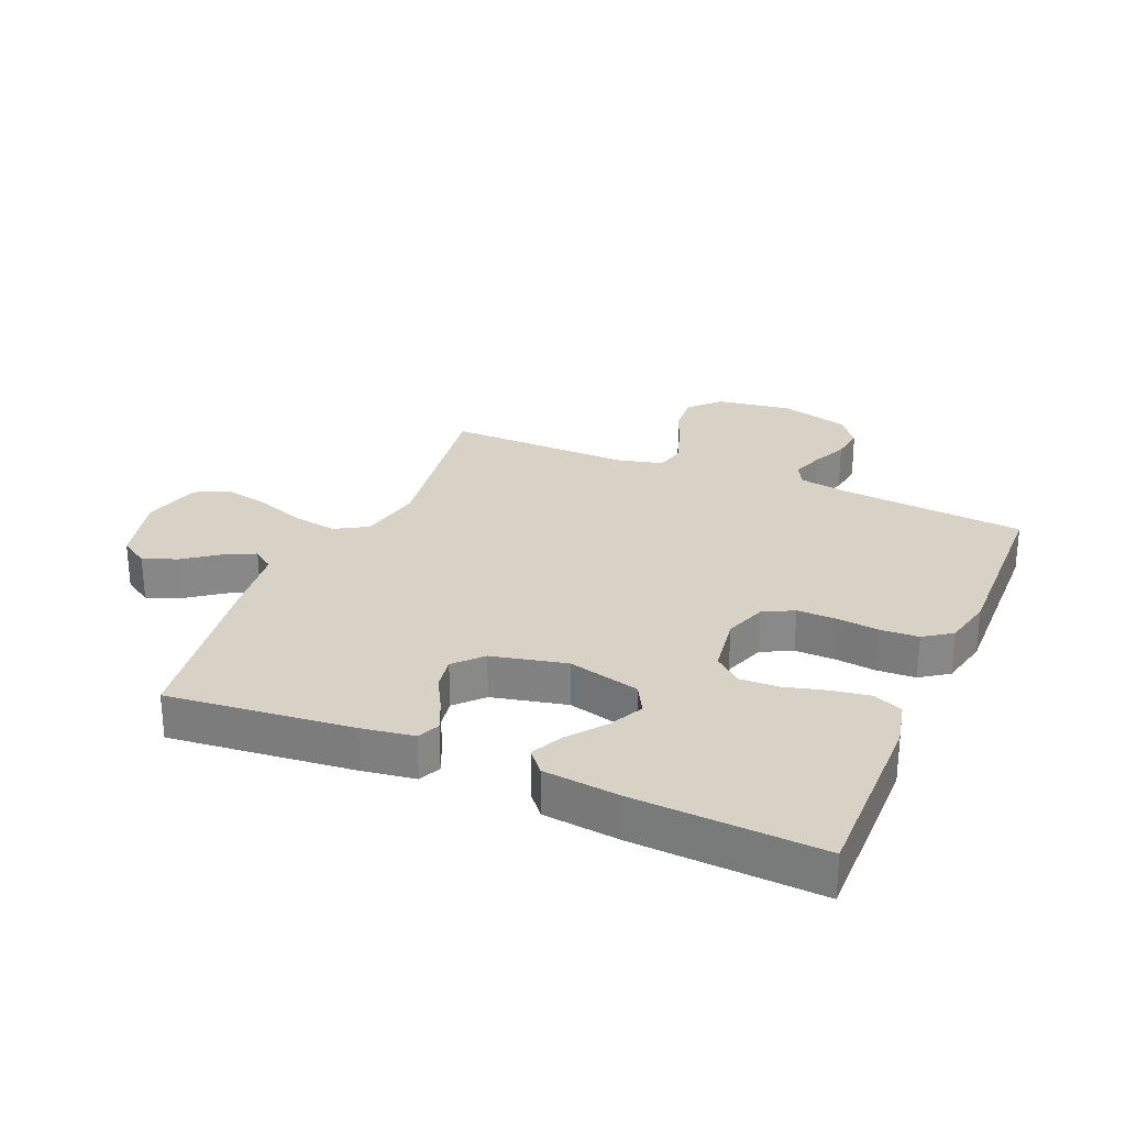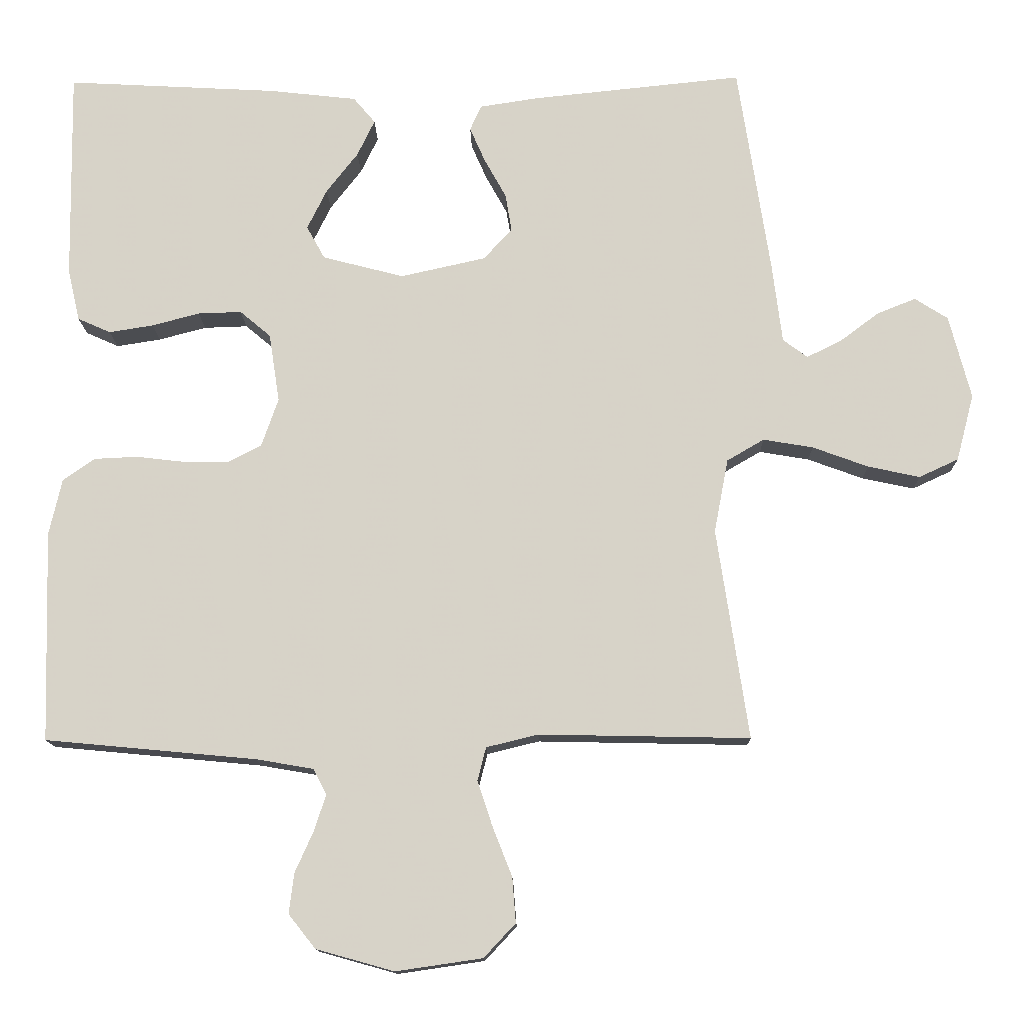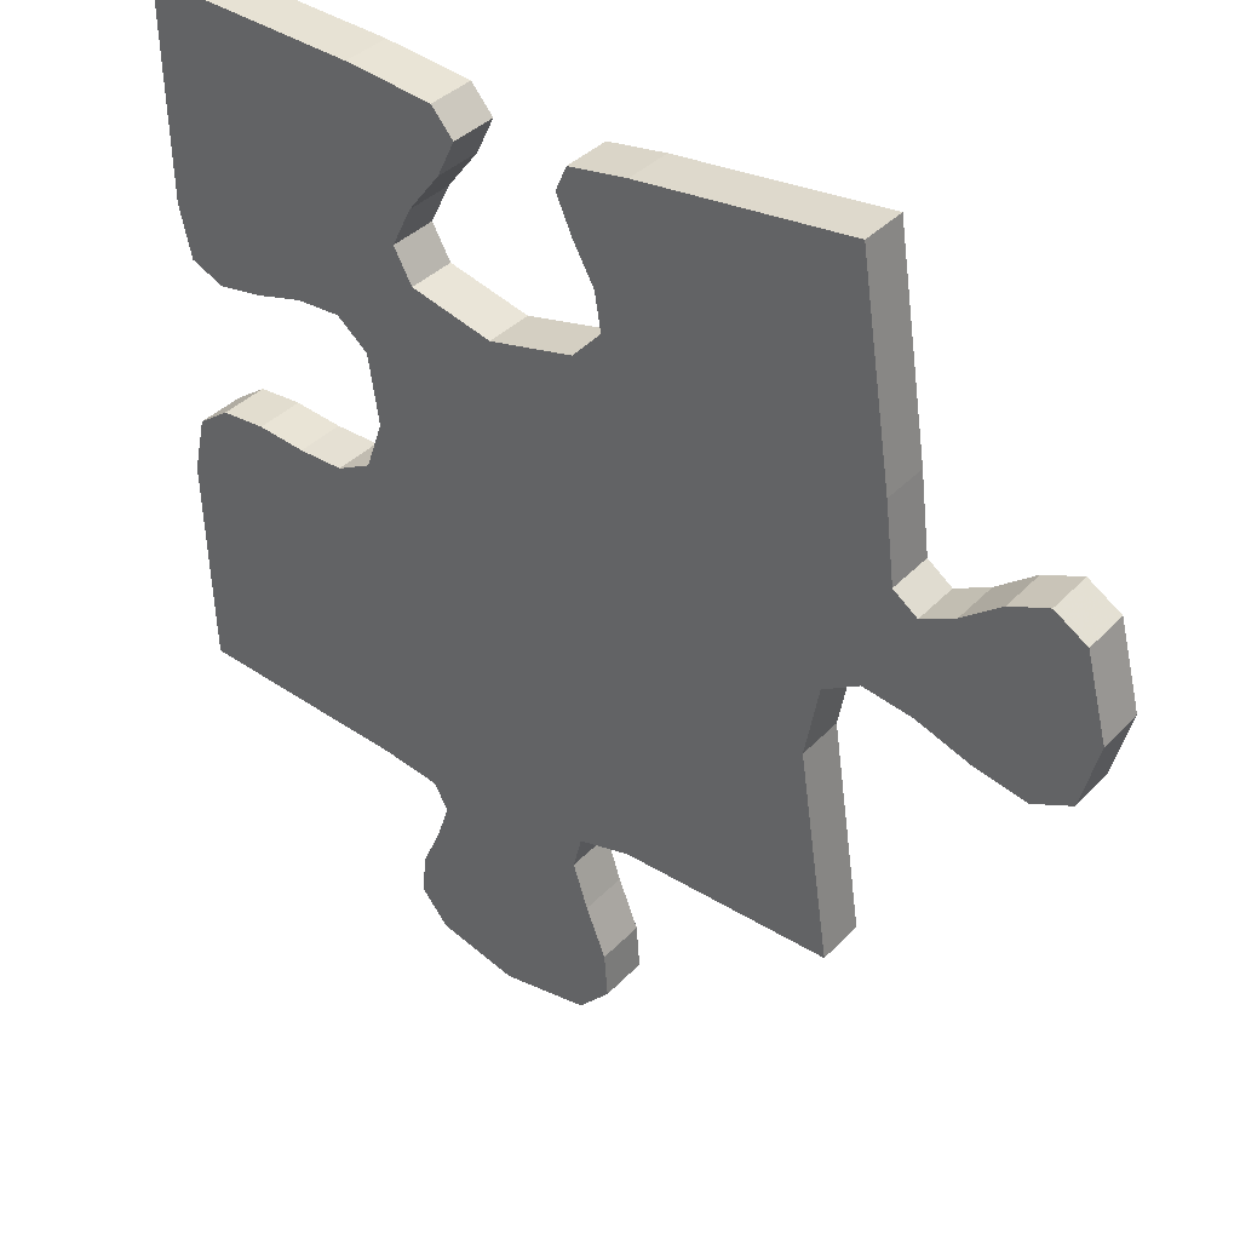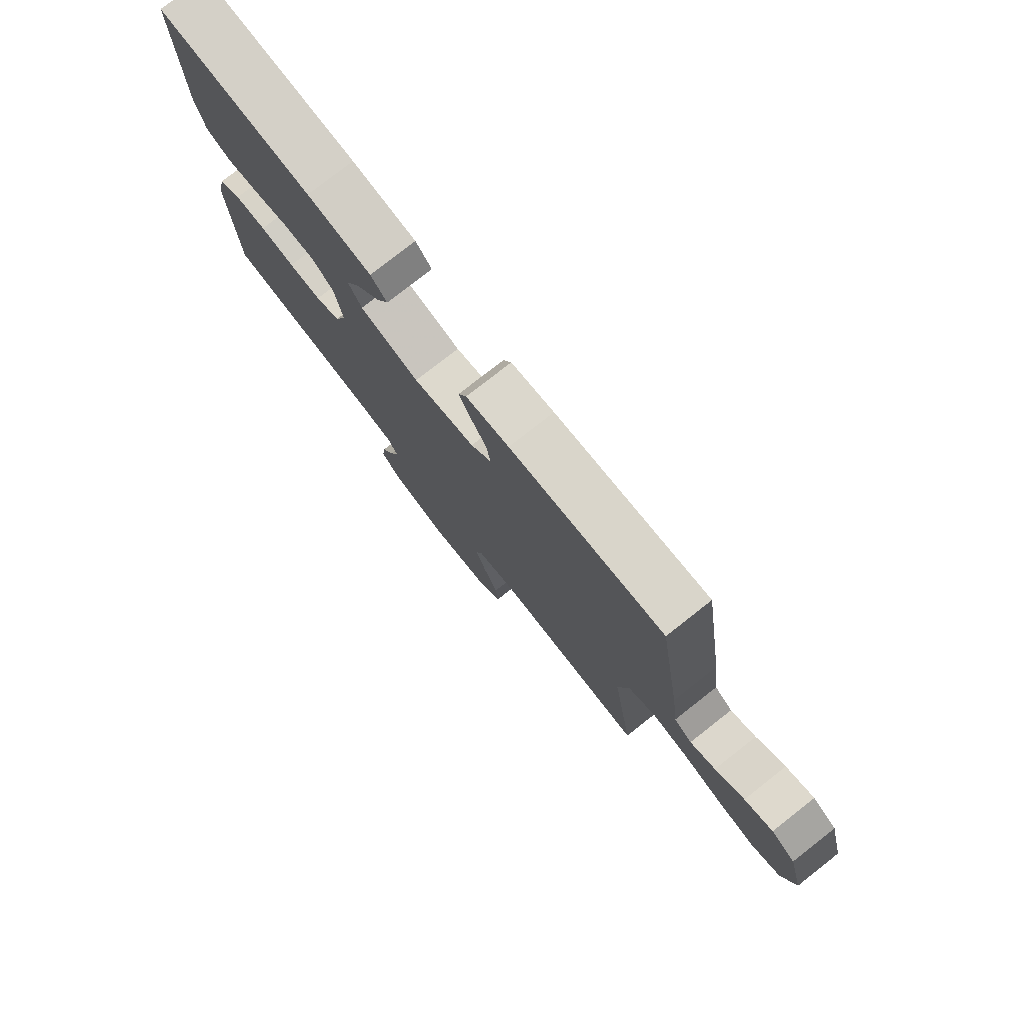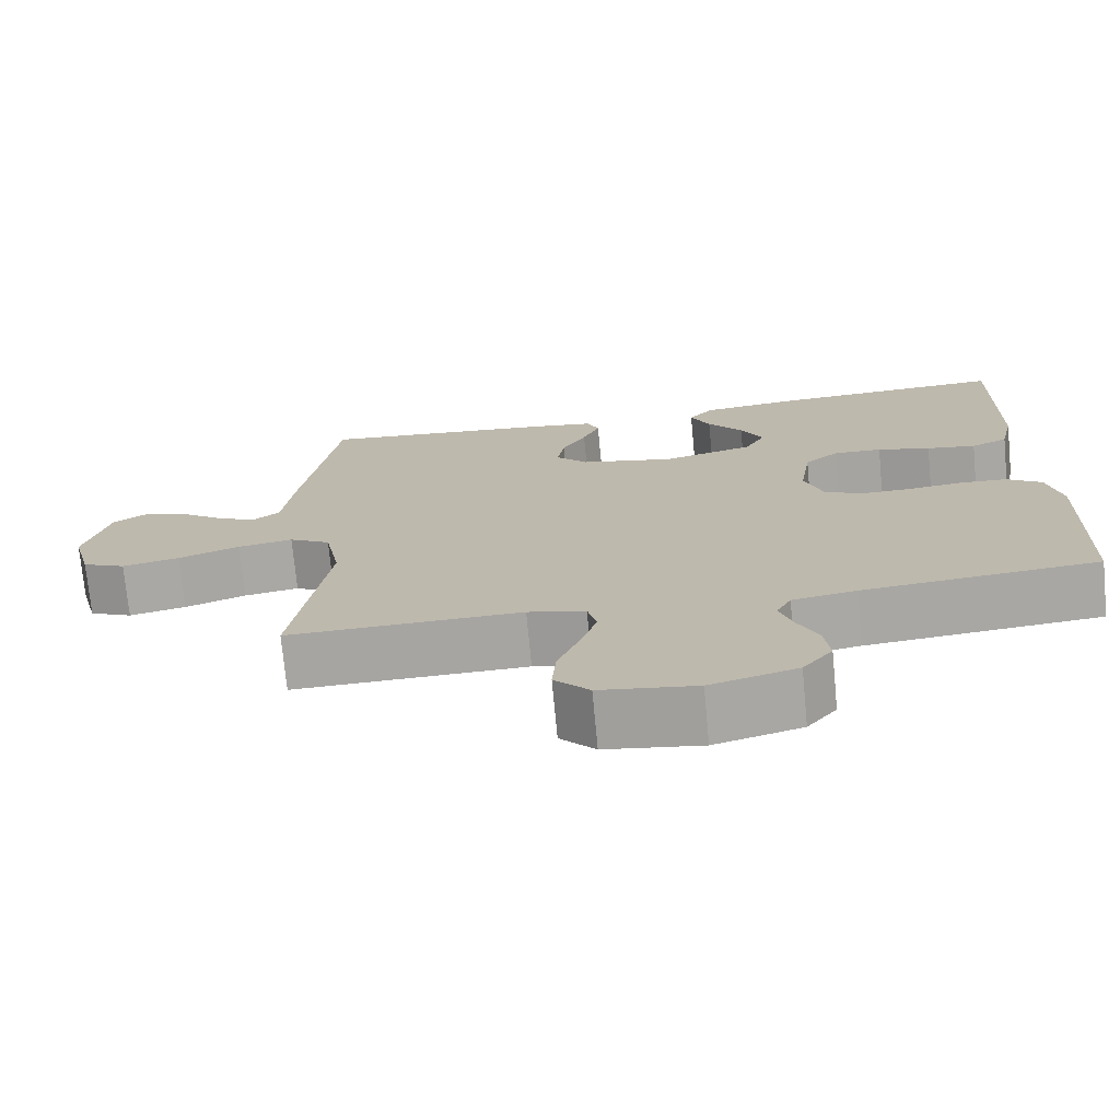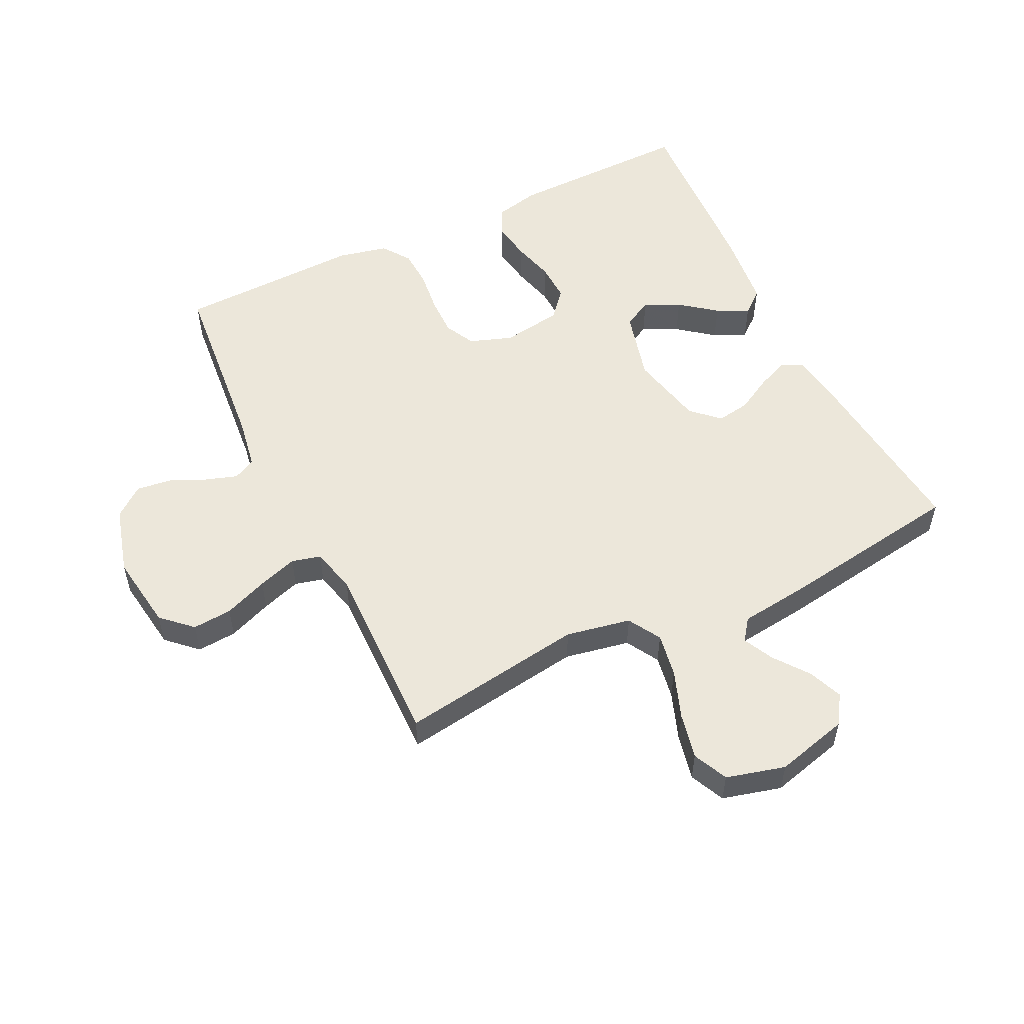
<metadata>
{"format":"obj","ext":"obj","renderer":"f3d","projection":"perspective","resolution":1024,"background":"white","views":[{"elev":27.3,"azim":23.1,"up":"+Y"},{"elev":-13.3,"azim":-178.9,"up":"+Z"},{"elev":37.4,"azim":-142.7,"up":"+Z"},{"elev":78.2,"azim":-128.1,"up":"+Z"},{"elev":-73.7,"azim":5.4,"up":"+Z"},{"elev":53.8,"azim":-115.9,"up":"+Y"}]}
</metadata>
<code>
v 0.5 0.07 -0.5
v 0.2 0.07 -0.528
v 0.118 0.07 -0.542
v 0.099 0.07 -0.578
v 0.116 0.07 -0.63
v 0.142 0.07 -0.688
v 0.149 0.07 -0.745
v 0.111 0.07 -0.793
v 0 0.07 -0.824
v -0.123 0.07 -0.806
v -0.168 0.07 -0.758
v -0.163 0.07 -0.694
v -0.135 0.07 -0.623
v -0.114 0.07 -0.559
v -0.126 0.07 -0.512
v -0.2 0.07 -0.494
v -0.5 0.07 -0.5
v -0.455 0.07 -0.2
v -0.475 0.07 -0.095
v -0.528 0.07 -0.064
v -0.599 0.07 -0.076
v -0.678 0.07 -0.105
v -0.752 0.07 -0.121
v -0.808 0.07 -0.095
v -0.833 0.07 0
v -0.802 0.07 0.119
v -0.755 0.07 0.149
v -0.7 0.07 0.127
v -0.644 0.07 0.085
v -0.595 0.07 0.061
v -0.56 0.07 0.087
v -0.546 0.07 0.2
v -0.5 0.07 0.5
v -0.2 0.07 0.469
v -0.116 0.07 0.456
v -0.1 0.07 0.42
v -0.122 0.07 0.37
v -0.153 0.07 0.314
v -0.162 0.07 0.26
v -0.121 0.07 0.216
v 0 0.07 0.189
v 0.116 0.07 0.219
v 0.142 0.07 0.266
v 0.114 0.07 0.323
v 0.069 0.07 0.381
v 0.044 0.07 0.433
v 0.075 0.07 0.47
v 0.2 0.07 0.484
v 0.5 0.07 0.5
v 0.495 0.07 0.2
v 0.478 0.07 0.126
v 0.431 0.07 0.105
v 0.368 0.07 0.115
v 0.3 0.07 0.133
v 0.238 0.07 0.135
v 0.194 0.07 0.098
v 0.179 0.07 0
v 0.203 0.07 -0.069
v 0.252 0.07 -0.094
v 0.316 0.07 -0.093
v 0.384 0.07 -0.085
v 0.446 0.07 -0.088
v 0.491 0.07 -0.12
v 0.509 0.07 -0.2
v 0.5 0 -0.5
v 0.2 0 -0.528
v 0.118 0 -0.542
v 0.099 0 -0.578
v 0.116 0 -0.63
v 0.142 0 -0.688
v 0.149 0 -0.745
v 0.111 0 -0.793
v 0 0 -0.824
v -0.123 0 -0.806
v -0.168 0 -0.758
v -0.163 0 -0.694
v -0.135 0 -0.623
v -0.114 0 -0.559
v -0.126 0 -0.512
v -0.2 0 -0.494
v -0.5 0 -0.5
v -0.455 0 -0.2
v -0.475 0 -0.095
v -0.528 0 -0.064
v -0.599 0 -0.076
v -0.678 0 -0.105
v -0.752 0 -0.121
v -0.808 0 -0.095
v -0.833 0 0
v -0.802 0 0.119
v -0.755 0 0.149
v -0.7 0 0.127
v -0.644 0 0.085
v -0.595 0 0.061
v -0.56 0 0.087
v -0.546 0 0.2
v -0.5 0 0.5
v -0.2 0 0.469
v -0.116 0 0.456
v -0.1 0 0.42
v -0.122 0 0.37
v -0.153 0 0.314
v -0.162 0 0.26
v -0.121 0 0.216
v 0 0 0.189
v 0.116 0 0.219
v 0.142 0 0.266
v 0.114 0 0.323
v 0.069 0 0.381
v 0.044 0 0.433
v 0.075 0 0.47
v 0.2 0 0.484
v 0.5 0 0.5
v 0.495 0 0.2
v 0.478 0 0.126
v 0.431 0 0.105
v 0.368 0 0.115
v 0.3 0 0.133
v 0.238 0 0.135
v 0.194 0 0.098
v 0.179 0 0
v 0.203 0 -0.069
v 0.252 0 -0.094
v 0.316 0 -0.093
v 0.384 0 -0.085
v 0.446 0 -0.088
v 0.491 0 -0.12
v 0.509 0 -0.2
f 64 1 2
f 63 64 2
f 62 63 2
f 61 62 2
f 60 61 2
f 59 60 2 3
f 58 59 3 4
f 57 58 4
f 52 53 54
f 51 52 54
f 50 51 54
f 49 50 54
f 48 49 54
f 47 48 54
f 46 47 54
f 45 46 54
f 44 45 54
f 43 44 54 55
f 42 43 55 56
f 36 37 38
f 35 36 38
f 34 35 38
f 33 34 38
f 32 33 38
f 31 32 38
f 30 31 38 39
f 27 28 29
f 26 27 29
f 25 26 29
f 24 25 29
f 23 24 29
f 22 23 29
f 21 22 29
f 20 21 29 30
f 30 39 40
f 20 30 40
f 19 20 40
f 16 17 18
f 19 40 41
f 18 19 41
f 16 18 41
f 15 16 41
f 11 12 13
f 10 11 13
f 9 10 13
f 8 9 13
f 7 8 13
f 6 7 13
f 5 6 13
f 4 5 13 14
f 42 56 57
f 41 42 57
f 15 41 57
f 14 15 57
f 4 14 57
f 66 65 128
f 66 128 127
f 66 127 126
f 66 126 125
f 66 125 124
f 67 66 124 123
f 68 67 123 122
f 68 122 121
f 118 117 116
f 118 116 115
f 118 115 114
f 118 114 113
f 118 113 112
f 118 112 111
f 118 111 110
f 118 110 109
f 118 109 108
f 119 118 108 107
f 120 119 107 106
f 102 101 100
f 102 100 99
f 102 99 98
f 102 98 97
f 102 97 96
f 102 96 95
f 103 102 95 94
f 93 92 91
f 93 91 90
f 93 90 89
f 93 89 88
f 93 88 87
f 93 87 86
f 93 86 85
f 94 93 85 84
f 104 103 94
f 104 94 84
f 104 84 83
f 82 81 80
f 105 104 83
f 105 83 82
f 105 82 80
f 105 80 79
f 77 76 75
f 77 75 74
f 77 74 73
f 77 73 72
f 77 72 71
f 77 71 70
f 77 70 69
f 78 77 69 68
f 121 120 106
f 121 106 105
f 121 105 79
f 121 79 78
f 121 78 68
f 1 65 66 2
f 2 66 67 3
f 3 67 68 4
f 4 68 69 5
f 5 69 70 6
f 6 70 71 7
f 7 71 72 8
f 8 72 73 9
f 9 73 74 10
f 10 74 75 11
f 11 75 76 12
f 12 76 77 13
f 13 77 78 14
f 14 78 79 15
f 15 79 80 16
f 16 80 81 17
f 17 81 82 18
f 18 82 83 19
f 19 83 84 20
f 20 84 85 21
f 21 85 86 22
f 22 86 87 23
f 23 87 88 24
f 24 88 89 25
f 25 89 90 26
f 26 90 91 27
f 27 91 92 28
f 28 92 93 29
f 29 93 94 30
f 30 94 95 31
f 31 95 96 32
f 32 96 97 33
f 33 97 98 34
f 34 98 99 35
f 35 99 100 36
f 36 100 101 37
f 37 101 102 38
f 38 102 103 39
f 39 103 104 40
f 40 104 105 41
f 41 105 106 42
f 42 106 107 43
f 43 107 108 44
f 44 108 109 45
f 45 109 110 46
f 46 110 111 47
f 47 111 112 48
f 48 112 113 49
f 49 113 114 50
f 50 114 115 51
f 51 115 116 52
f 52 116 117 53
f 53 117 118 54
f 54 118 119 55
f 55 119 120 56
f 56 120 121 57
f 57 121 122 58
f 58 122 123 59
f 59 123 124 60
f 60 124 125 61
f 61 125 126 62
f 62 126 127 63
f 63 127 128 64
f 64 128 65 1

</code>
